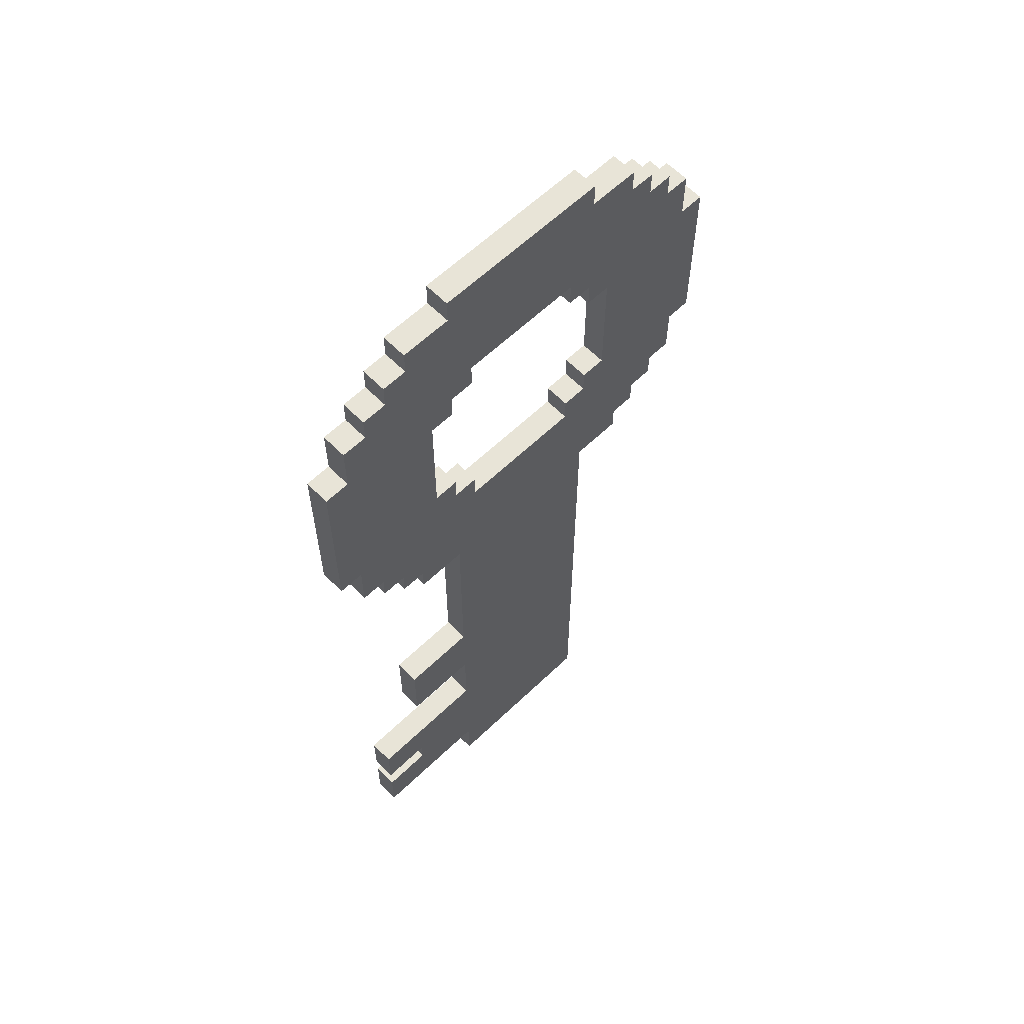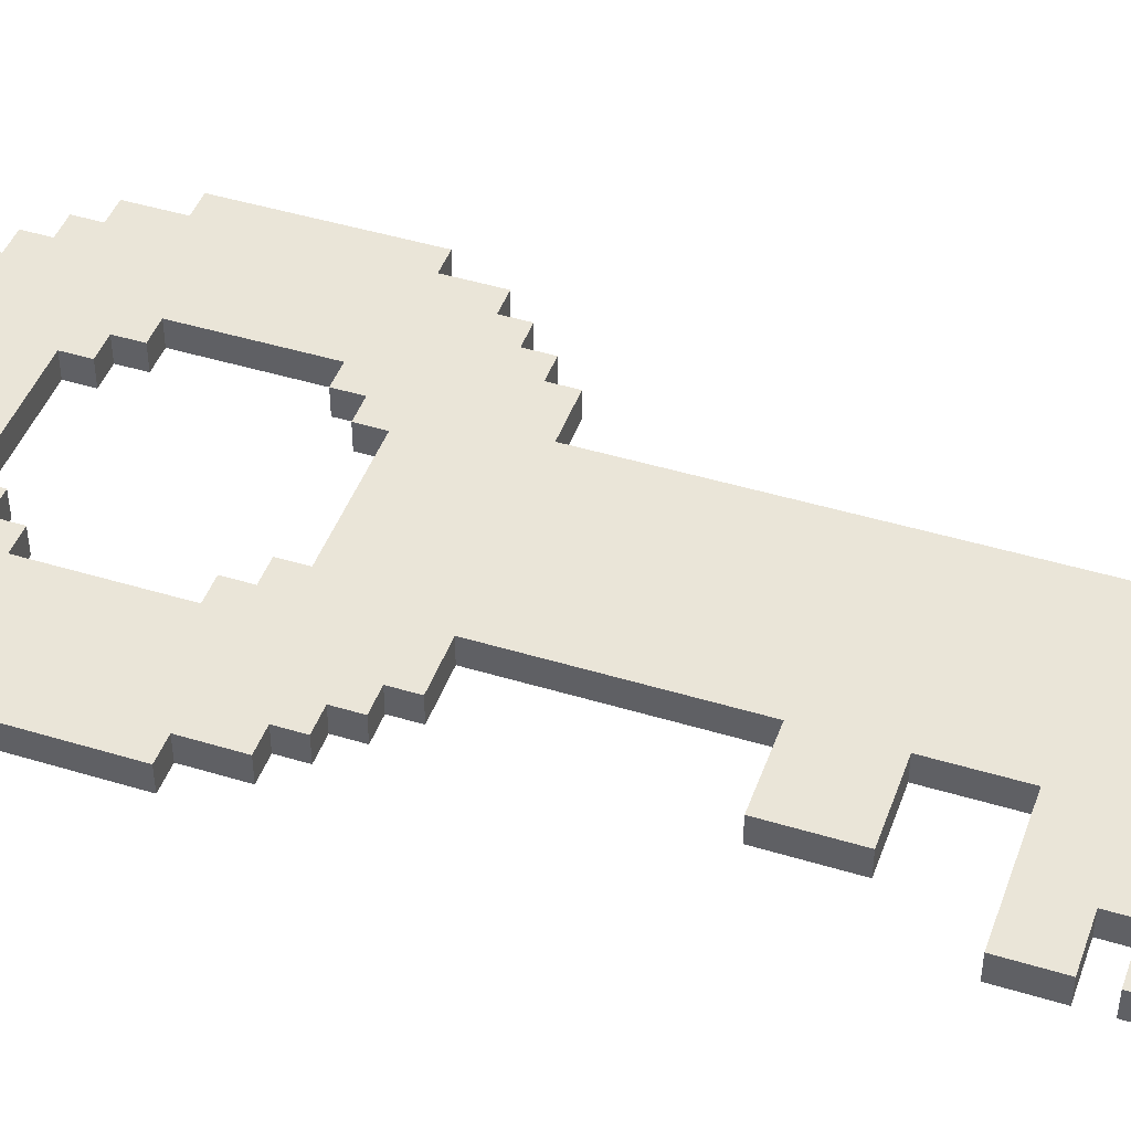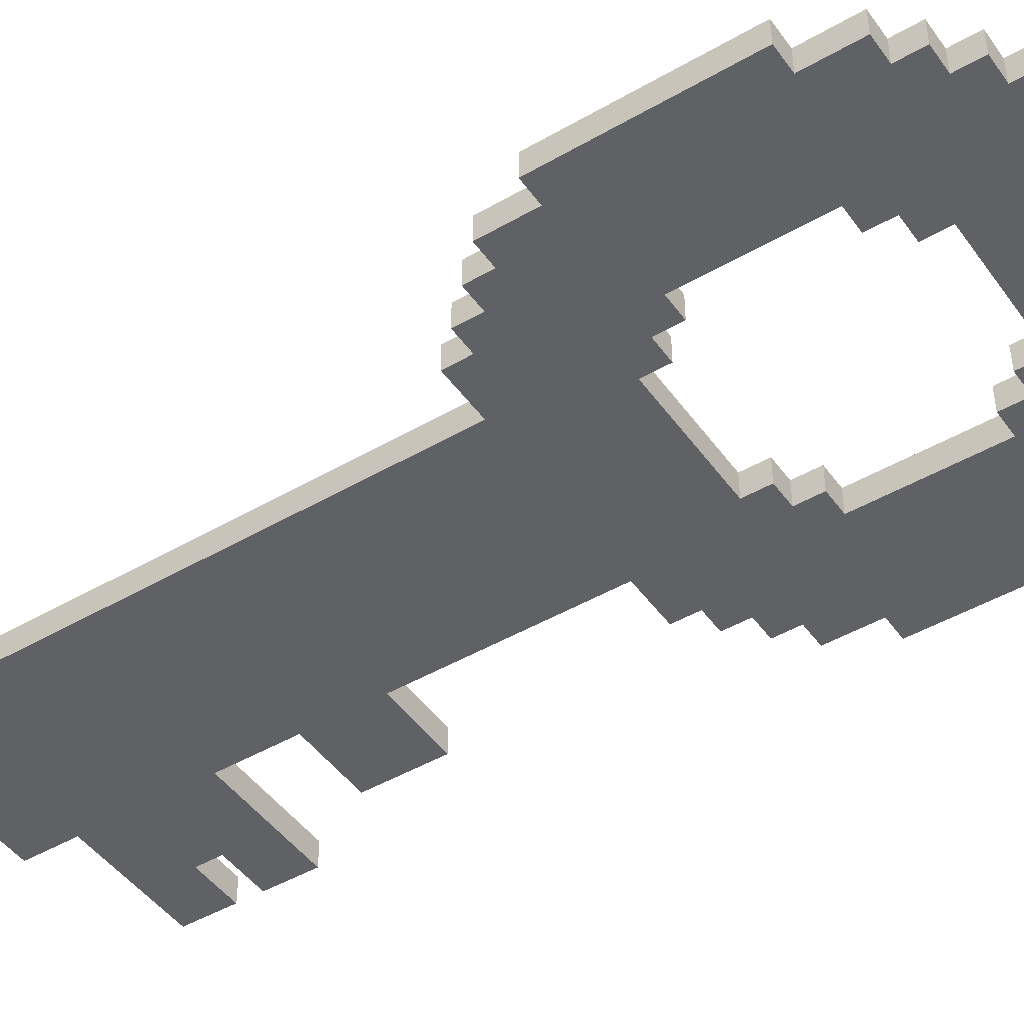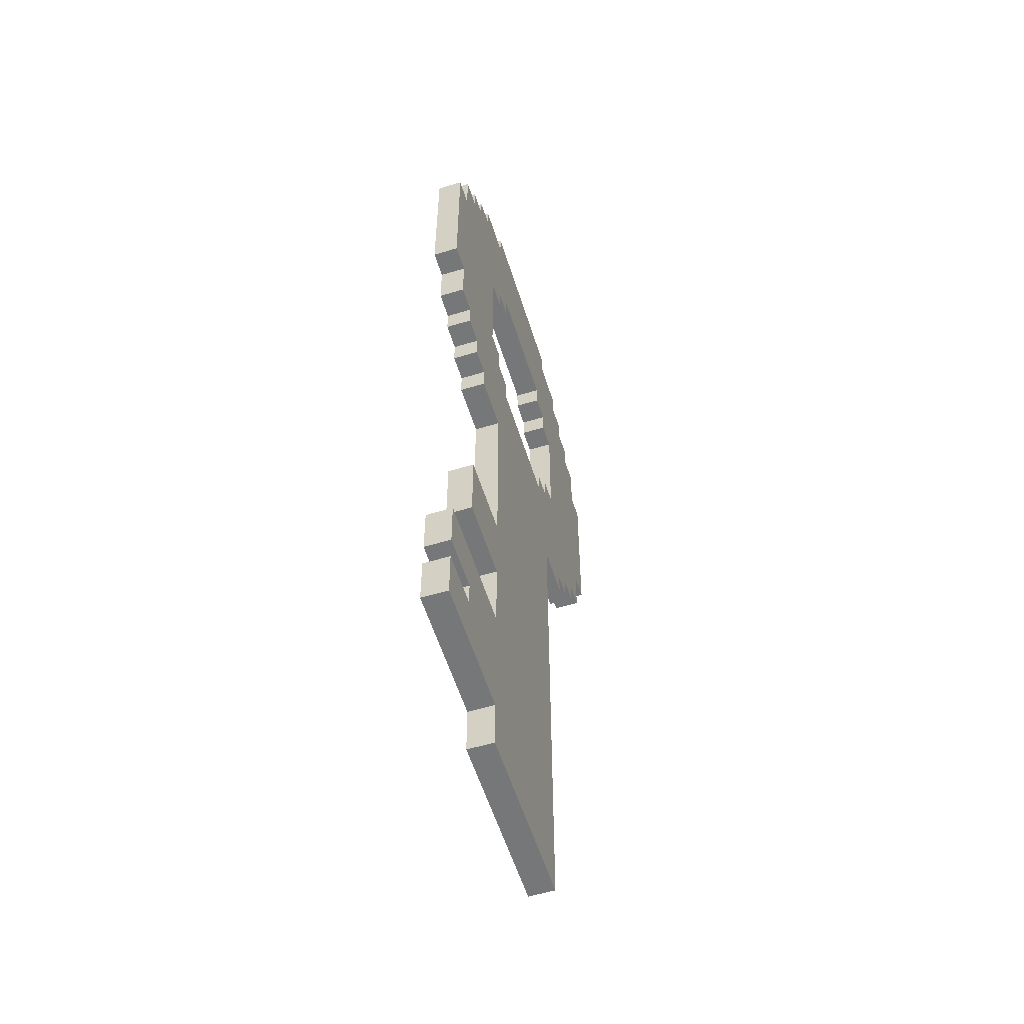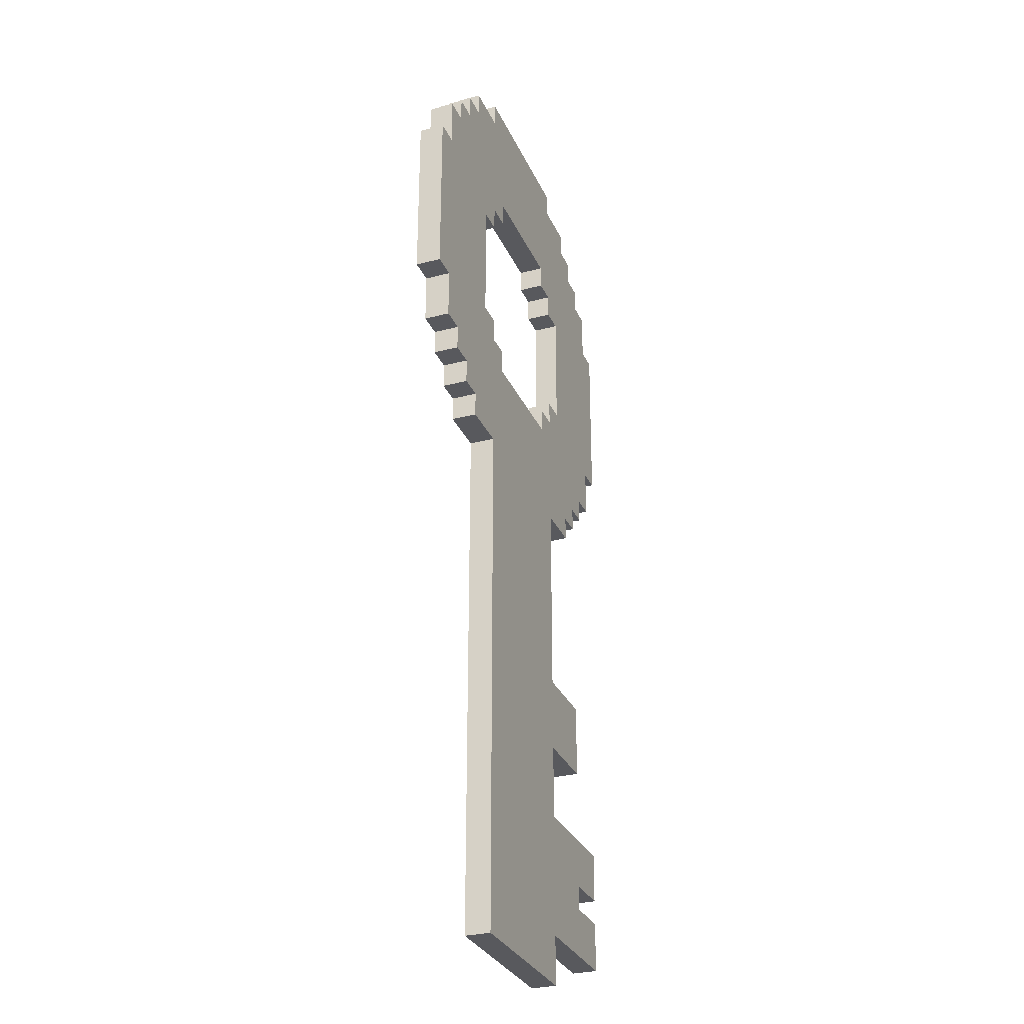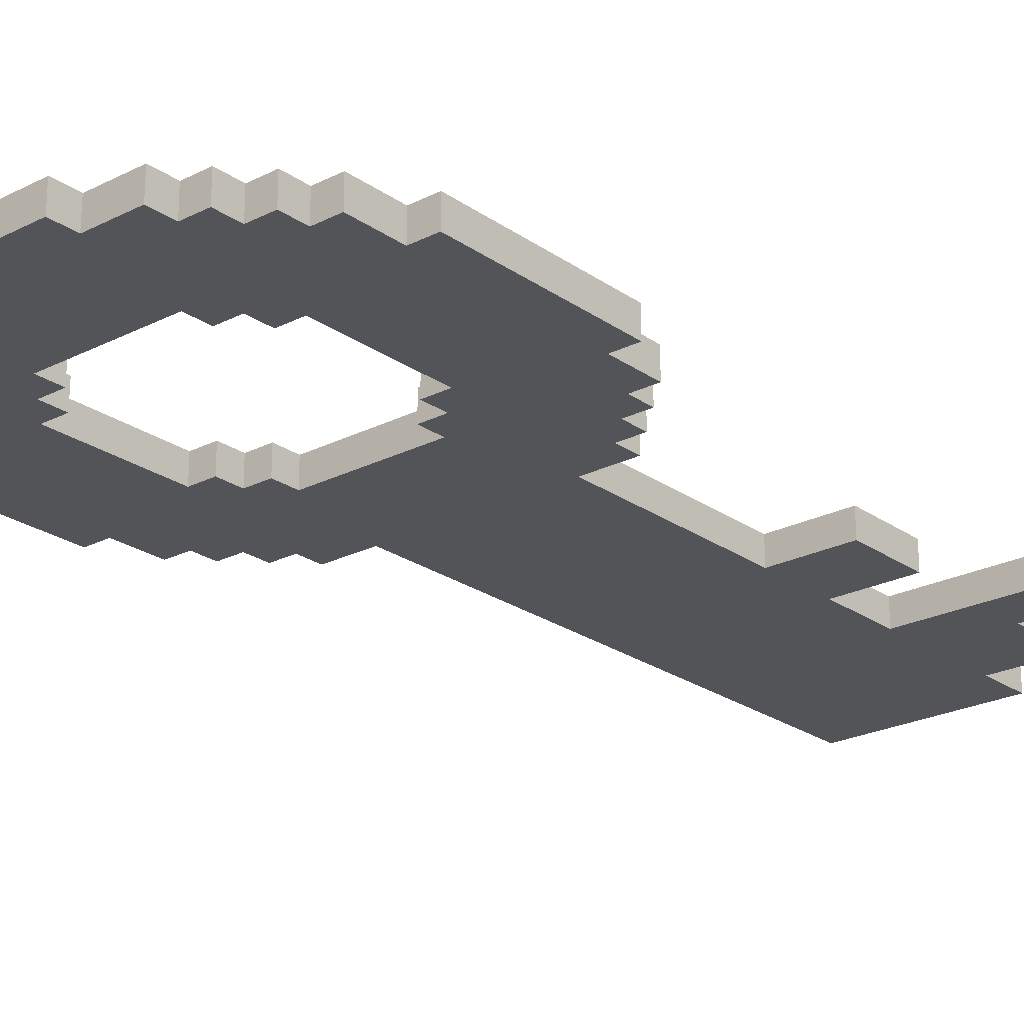
<metadata>
{"format":"obj","ext":"obj","renderer":"f3d","projection":"perspective","resolution":1024,"background":"white","views":[{"elev":61.3,"azim":135.8,"up":"+Z"},{"elev":45.2,"azim":109.4,"up":"+Y"},{"elev":-46.2,"azim":-56.4,"up":"+Y"},{"elev":-57.1,"azim":107.4,"up":"+Z"},{"elev":-30.0,"azim":-69.2,"up":"+Z"},{"elev":-23.4,"azim":40.5,"up":"+Y"}]}
</metadata>
<code>
g key
v -9 0 13
v -9 0 6
v -9 1 13
v -9 1 6
v -8 0 15
v -8 0 13
v -8 0 6
v -8 0 4
v -8 1 15
v -8 1 13
v -8 1 6
v -8 1 4
v -7 0 16
v -7 0 15
v -7 0 4
v -7 0 3
v -7 1 16
v -7 1 15
v -7 1 4
v -7 1 3
v -6 0 17
v -6 0 16
v -6 0 3
v -6 0 2
v -6 1 17
v -6 1 16
v -6 1 3
v -6 1 2
v -5 0 18
v -5 0 17
v -5 0 2
v -5 0 1
v -5 1 18
v -5 1 17
v -5 1 2
v -5 1 1
v -3 0 19
v -3 0 18
v -3 0 1
v -3 0 -20
v -3 1 19
v -3 1 18
v -3 1 1
v -3 1 -20
v 3 0 14
v 3 0 13
v 3 0 6
v 3 0 5
v 3 1 14
v 3 1 13
v 3 1 6
v 3 1 5
v 4 0 13
v 4 0 12
v 4 0 7
v 4 0 6
v 4 1 13
v 4 1 12
v 4 1 7
v 4 1 6
v 5 0 12
v 5 0 7
v 5 1 12
v 5 1 7
v -4 0 12
v -4 0 7
v -4 1 12
v -4 1 7
v -3 0 13
v -3 0 12
v -3 0 7
v -3 0 6
v -3 1 13
v -3 1 12
v -3 1 7
v -3 1 6
v -2 0 14
v -2 0 13
v -2 0 6
v -2 0 5
v -2 1 14
v -2 1 13
v -2 1 6
v -2 1 5
v 4 0 19
v 4 0 18
v 4 0 1
v 4 0 -7
v 4 0 -10
v 4 0 -13
v 4 0 -18
v 4 0 -20
v 4 1 19
v 4 1 18
v 4 1 1
v 4 1 -7
v 4 1 -10
v 4 1 -13
v 4 1 -18
v 4 1 -20
v 6 0 18
v 6 0 17
v 6 0 2
v 6 0 1
v 6 1 18
v 6 1 17
v 6 1 2
v 6 1 1
v 7 0 17
v 7 0 16
v 7 0 3
v 7 0 2
v 7 0 -7
v 7 0 -10
v 7 0 -15
v 7 0 -16
v 7 1 17
v 7 1 16
v 7 1 3
v 7 1 2
v 7 1 -7
v 7 1 -10
v 7 1 -15
v 7 1 -16
v 8 0 16
v 8 0 15
v 8 0 4
v 8 0 3
v 8 1 16
v 8 1 15
v 8 1 4
v 8 1 3
v 9 0 15
v 9 0 13
v 9 0 6
v 9 0 4
v 9 0 -13
v 9 0 -15
v 9 0 -16
v 9 0 -18
v 9 1 15
v 9 1 13
v 9 1 6
v 9 1 4
v 9 1 -13
v 9 1 -15
v 9 1 -16
v 9 1 -18
v 10 0 13
v 10 0 6
v 10 1 13
v 10 1 6
v -3 0 19
v -3 1 19
v 4 0 19
v 4 1 19
v -5 0 18
v -5 1 18
v -3 0 18
v -3 1 18
v 4 0 18
v 4 1 18
v 6 0 18
v 6 1 18
v -6 0 17
v -6 1 17
v -5 0 17
v -5 1 17
v 6 0 17
v 6 1 17
v 7 0 17
v 7 1 17
v -7 0 16
v -7 1 16
v -6 0 16
v -6 1 16
v 7 0 16
v 7 1 16
v 8 0 16
v 8 1 16
v -8 0 15
v -8 1 15
v -7 0 15
v -7 1 15
v 8 0 15
v 8 1 15
v 9 0 15
v 9 1 15
v -9 0 13
v -9 1 13
v -8 0 13
v -8 1 13
v 9 0 13
v 9 1 13
v 10 0 13
v 10 1 13
v -4 0 7
v -4 1 7
v -3 0 7
v -3 1 7
v 4 0 7
v 4 1 7
v 5 0 7
v 5 1 7
v -3 0 6
v -3 1 6
v -2 0 6
v -2 1 6
v 3 0 6
v 3 1 6
v 4 0 6
v 4 1 6
v -2 0 5
v -2 1 5
v 3 0 5
v 3 1 5
v 4 0 -7
v 4 1 -7
v 7 0 -7
v 7 1 -7
v 4 0 -13
v 4 1 -13
v 9 0 -13
v 9 1 -13
v 7 0 -16
v 7 1 -16
v 9 0 -16
v 9 1 -16
v -2 0 14
v -2 1 14
v 3 0 14
v 3 1 14
v -3 0 13
v -3 1 13
v -2 0 13
v -2 1 13
v 3 0 13
v 3 1 13
v 4 0 13
v 4 1 13
v -4 0 12
v -4 1 12
v -3 0 12
v -3 1 12
v 4 0 12
v 4 1 12
v 5 0 12
v 5 1 12
v -9 0 6
v -9 1 6
v -8 0 6
v -8 1 6
v 9 0 6
v 9 1 6
v 10 0 6
v 10 1 6
v -8 0 4
v -8 1 4
v -7 0 4
v -7 1 4
v 8 0 4
v 8 1 4
v 9 0 4
v 9 1 4
v -7 0 3
v -7 1 3
v -6 0 3
v -6 1 3
v 7 0 3
v 7 1 3
v 8 0 3
v 8 1 3
v -6 0 2
v -6 1 2
v -5 0 2
v -5 1 2
v 6 0 2
v 6 1 2
v 7 0 2
v 7 1 2
v -5 0 1
v -5 1 1
v -3 0 1
v -3 1 1
v 4 0 1
v 4 1 1
v 6 0 1
v 6 1 1
v 4 0 -10
v 4 1 -10
v 7 0 -10
v 7 1 -10
v 7 0 -15
v 7 1 -15
v 9 0 -15
v 9 1 -15
v 4 0 -18
v 4 1 -18
v 9 0 -18
v 9 1 -18
v -3 0 -20
v -3 1 -20
v 4 0 -20
v 4 1 -20
v -3 0 19
v 4 0 19
v -5 0 18
v -3 0 18
v 4 0 18
v 6 0 18
v -6 0 17
v -5 0 17
v 6 0 17
v 7 0 17
v -7 0 16
v -6 0 16
v 7 0 16
v 8 0 16
v -8 0 15
v -7 0 15
v 8 0 15
v 9 0 15
v -2 0 14
v 3 0 14
v -9 0 13
v -8 0 13
v -3 0 13
v -2 0 13
v 3 0 13
v 4 0 13
v 9 0 13
v 10 0 13
v -4 0 12
v -3 0 12
v 4 0 12
v 5 0 12
v -4 0 7
v -3 0 7
v 4 0 7
v 5 0 7
v -9 0 6
v -8 0 6
v -3 0 6
v -2 0 6
v 3 0 6
v 4 0 6
v 9 0 6
v 10 0 6
v -2 0 5
v 3 0 5
v -8 0 4
v -7 0 4
v 8 0 4
v 9 0 4
v -7 0 3
v -6 0 3
v 7 0 3
v 8 0 3
v -6 0 2
v -5 0 2
v 6 0 2
v 7 0 2
v -5 0 1
v -3 0 1
v 4 0 1
v 6 0 1
v 4 0 -7
v 7 0 -7
v 4 0 -10
v 7 0 -10
v 4 0 -13
v 9 0 -13
v 7 0 -15
v 9 0 -15
v 7 0 -16
v 9 0 -16
v 4 0 -18
v 9 0 -18
v -3 0 -20
v 4 0 -20
v -3 1 19
v 4 1 19
v -5 1 18
v -3 1 18
v 4 1 18
v 6 1 18
v -6 1 17
v -5 1 17
v 6 1 17
v 7 1 17
v -7 1 16
v -6 1 16
v 7 1 16
v 8 1 16
v -8 1 15
v -7 1 15
v 8 1 15
v 9 1 15
v -2 1 14
v 3 1 14
v -9 1 13
v -8 1 13
v -3 1 13
v -2 1 13
v 3 1 13
v 4 1 13
v 9 1 13
v 10 1 13
v -4 1 12
v -3 1 12
v 4 1 12
v 5 1 12
v -4 1 7
v -3 1 7
v 4 1 7
v 5 1 7
v -9 1 6
v -8 1 6
v -3 1 6
v -2 1 6
v 3 1 6
v 4 1 6
v 9 1 6
v 10 1 6
v -2 1 5
v 3 1 5
v -8 1 4
v -7 1 4
v 8 1 4
v 9 1 4
v -7 1 3
v -6 1 3
v 7 1 3
v 8 1 3
v -6 1 2
v -5 1 2
v 6 1 2
v 7 1 2
v -5 1 1
v -3 1 1
v 4 1 1
v 6 1 1
v 4 1 -7
v 7 1 -7
v 4 1 -10
v 7 1 -10
v 4 1 -13
v 9 1 -13
v 7 1 -15
v 9 1 -15
v 7 1 -16
v 9 1 -16
v 4 1 -18
v 9 1 -18
v -3 1 -20
v 4 1 -20
f 3 2 1
f 4 2 3
f 9 6 5
f 10 6 9
f 11 8 7
f 12 8 11
f 17 14 13
f 18 14 17
f 19 16 15
f 20 16 19
f 25 22 21
f 26 22 25
f 27 24 23
f 28 24 27
f 33 30 29
f 34 30 33
f 35 32 31
f 36 32 35
f 41 38 37
f 42 38 41
f 43 40 39
f 44 40 43
f 49 46 45
f 50 46 49
f 51 48 47
f 52 48 51
f 57 54 53
f 58 54 57
f 59 56 55
f 60 56 59
f 63 62 61
f 64 62 63
f 65 66 67
f 67 66 68
f 69 70 73
f 73 70 74
f 71 72 75
f 75 72 76
f 77 78 81
f 81 78 82
f 79 80 83
f 83 80 84
f 85 86 93
f 93 86 94
f 87 88 95
f 95 88 96
f 89 90 97
f 97 90 98
f 91 92 99
f 99 92 100
f 101 102 105
f 105 102 106
f 103 104 107
f 107 104 108
f 109 110 117
f 117 110 118
f 111 112 119
f 119 112 120
f 113 114 121
f 121 114 122
f 115 116 123
f 123 116 124
f 125 126 129
f 129 126 130
f 127 128 131
f 131 128 132
f 133 134 141
f 141 134 142
f 135 136 143
f 143 136 144
f 137 138 145
f 145 138 146
f 139 140 147
f 147 140 148
f 149 150 151
f 151 150 152
f 155 154 153
f 156 154 155
f 159 158 157
f 160 158 159
f 163 162 161
f 164 162 163
f 167 166 165
f 168 166 167
f 171 170 169
f 172 170 171
f 175 174 173
f 176 174 175
f 179 178 177
f 180 178 179
f 183 182 181
f 184 182 183
f 187 186 185
f 188 186 187
f 191 190 189
f 192 190 191
f 195 194 193
f 196 194 195
f 199 198 197
f 200 198 199
f 203 202 201
f 204 202 203
f 207 206 205
f 208 206 207
f 211 210 209
f 212 210 211
f 215 214 213
f 216 214 215
f 219 218 217
f 220 218 219
f 223 222 221
f 224 222 223
f 227 226 225
f 228 226 227
f 229 230 231
f 231 230 232
f 233 234 235
f 235 234 236
f 237 238 239
f 239 238 240
f 241 242 243
f 243 242 244
f 245 246 247
f 247 246 248
f 249 250 251
f 251 250 252
f 253 254 255
f 255 254 256
f 257 258 259
f 259 258 260
f 261 262 263
f 263 262 264
f 265 266 267
f 267 266 268
f 269 270 271
f 271 270 272
f 273 274 275
f 275 274 276
f 277 278 279
f 279 278 280
f 281 282 283
f 283 282 284
f 285 286 287
f 287 286 288
f 289 290 291
f 291 290 292
f 293 294 295
f 295 294 296
f 297 298 299
f 299 298 300
f 301 302 303
f 303 302 304
f 308 306 305
f 309 306 308
f 312 308 307
f 312 310 309
f 312 309 308
f 313 310 312
f 316 312 311
f 316 314 313
f 316 313 312
f 317 314 316
f 320 316 315
f 320 318 317
f 320 317 316
f 321 318 320
f 323 320 319
f 323 322 321
f 323 321 320
f 324 322 323
f 326 323 319
f 327 323 326
f 328 323 327
f 329 322 324
f 330 322 329
f 331 322 330
f 333 326 325
f 333 327 326
f 334 327 333
f 335 332 331
f 335 331 330
f 336 332 335
f 337 333 325
f 340 332 336
f 341 338 337
f 341 337 325
f 342 338 341
f 343 338 342
f 346 340 339
f 347 332 340
f 347 340 346
f 348 332 347
f 349 344 343
f 349 343 342
f 350 346 345
f 350 347 346
f 351 349 342
f 351 350 349
f 352 350 351
f 353 347 350
f 353 350 352
f 354 347 353
f 355 353 352
f 356 353 355
f 357 353 356
f 358 353 357
f 359 357 356
f 360 357 359
f 361 357 360
f 362 357 361
f 363 361 360
f 364 361 363
f 365 361 364
f 366 361 365
f 367 365 364
f 369 367 364
f 369 368 367
f 370 368 369
f 371 369 364
f 373 372 371
f 374 372 373
f 375 373 371
f 377 371 364
f 377 376 375
f 377 375 371
f 378 376 377
f 379 377 364
f 380 377 379
f 381 382 384
f 384 382 385
f 383 384 388
f 385 386 388
f 384 385 388
f 388 386 389
f 387 388 392
f 389 390 392
f 388 389 392
f 392 390 393
f 391 392 396
f 393 394 396
f 392 393 396
f 396 394 397
f 395 396 399
f 397 398 399
f 396 397 399
f 399 398 400
f 395 399 402
f 402 399 403
f 403 399 404
f 400 398 405
f 405 398 406
f 406 398 407
f 401 402 409
f 402 403 409
f 409 403 410
f 407 408 411
f 406 407 411
f 411 408 412
f 401 409 413
f 412 408 416
f 413 414 417
f 401 413 417
f 417 414 418
f 418 414 419
f 415 416 422
f 416 408 423
f 422 416 423
f 423 408 424
f 419 420 425
f 418 419 425
f 421 422 426
f 422 423 426
f 418 425 427
f 425 426 427
f 427 426 428
f 426 423 429
f 428 426 429
f 429 423 430
f 428 429 431
f 431 429 432
f 432 429 433
f 433 429 434
f 432 433 435
f 435 433 436
f 436 433 437
f 437 433 438
f 436 437 439
f 439 437 440
f 440 437 441
f 441 437 442
f 440 441 443
f 440 443 445
f 443 444 445
f 445 444 446
f 440 445 447
f 447 448 449
f 449 448 450
f 447 449 451
f 440 447 453
f 451 452 453
f 447 451 453
f 453 452 454
f 440 453 455
f 455 453 456

</code>
